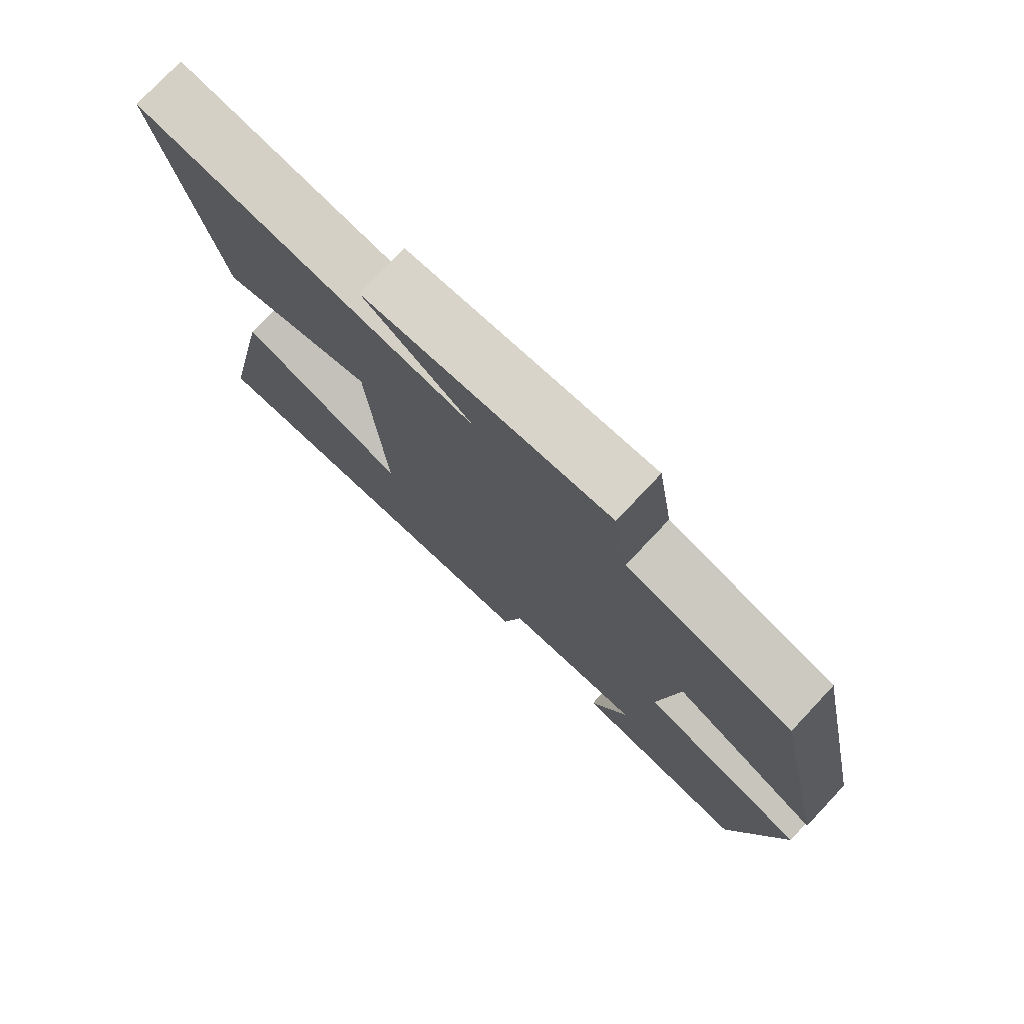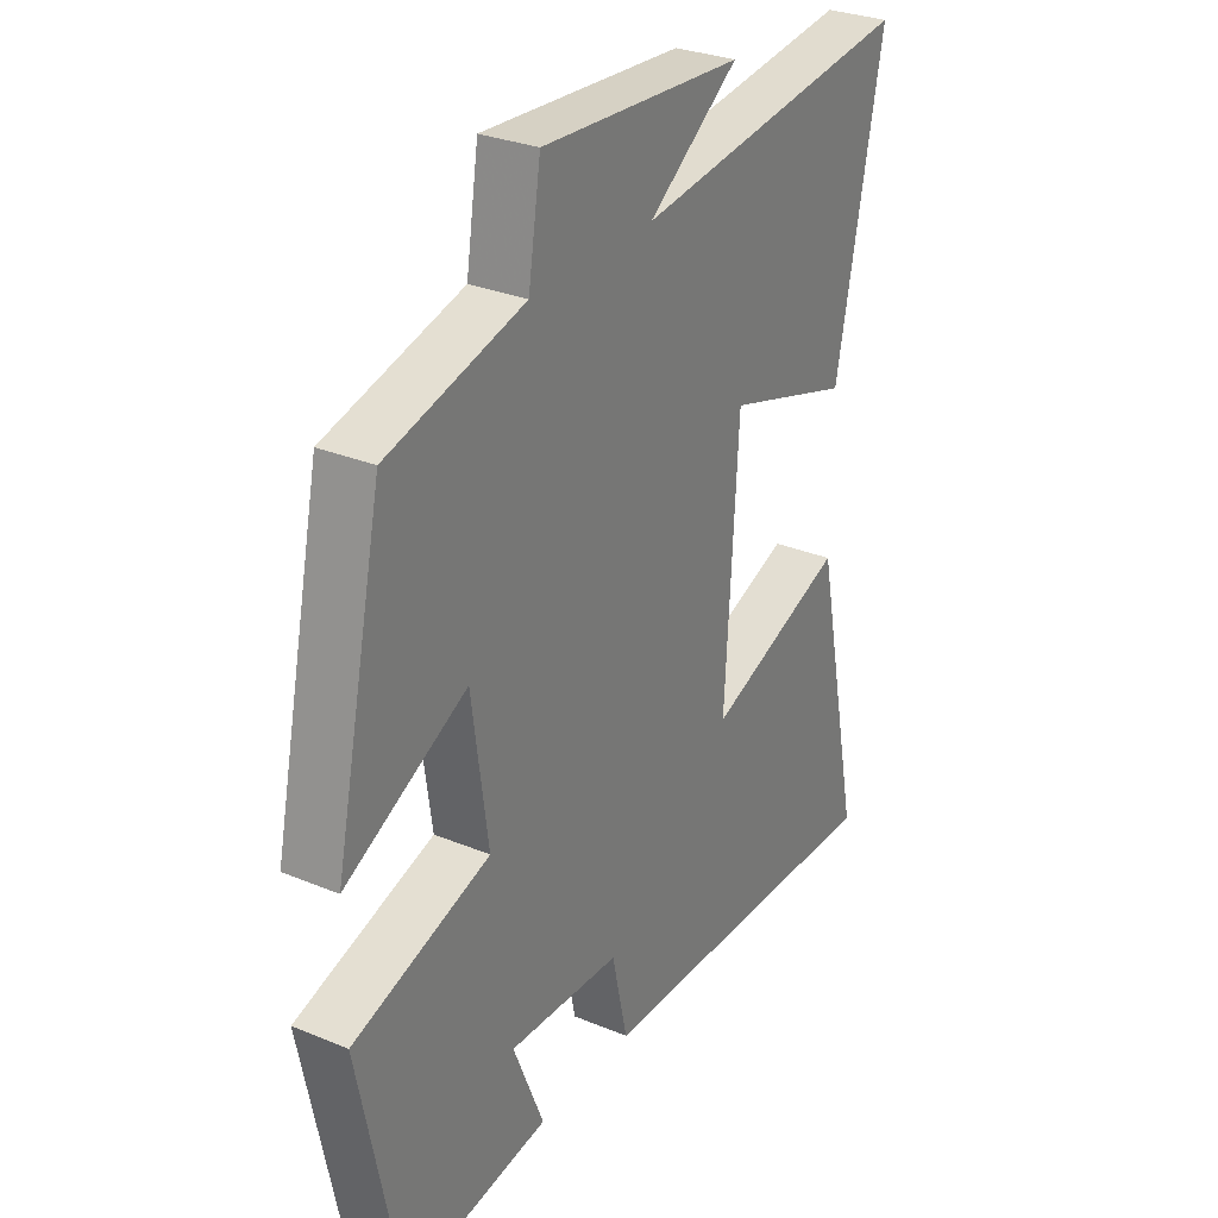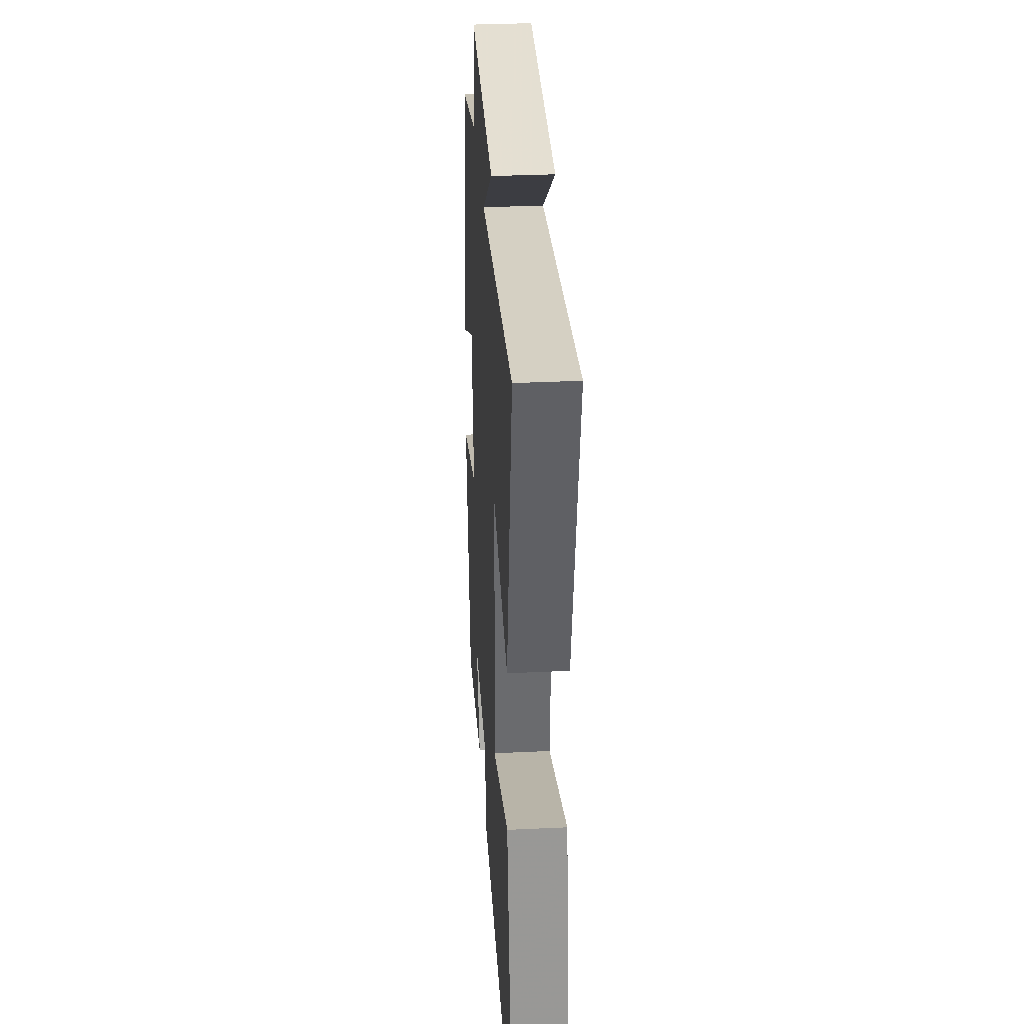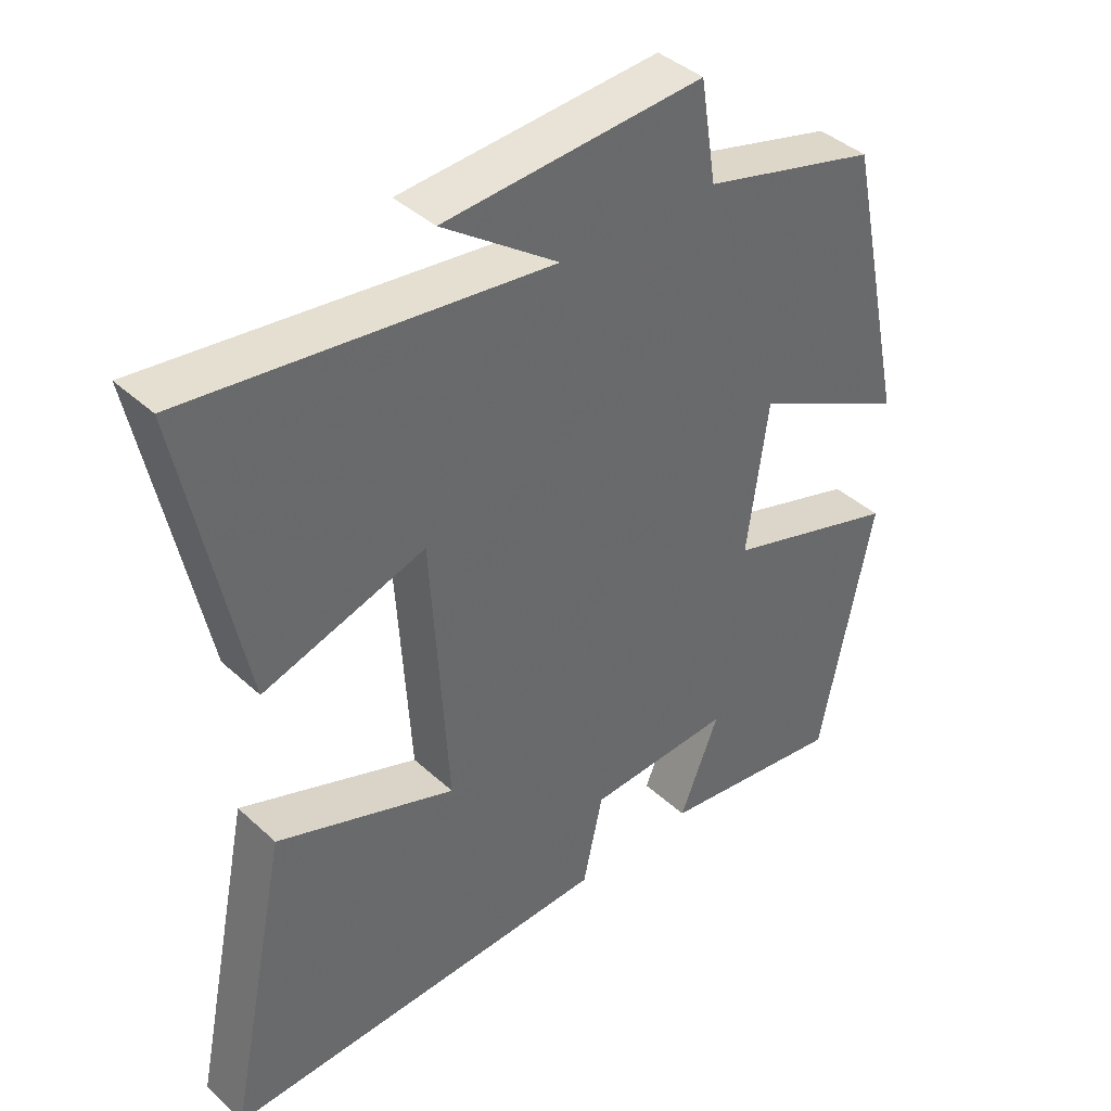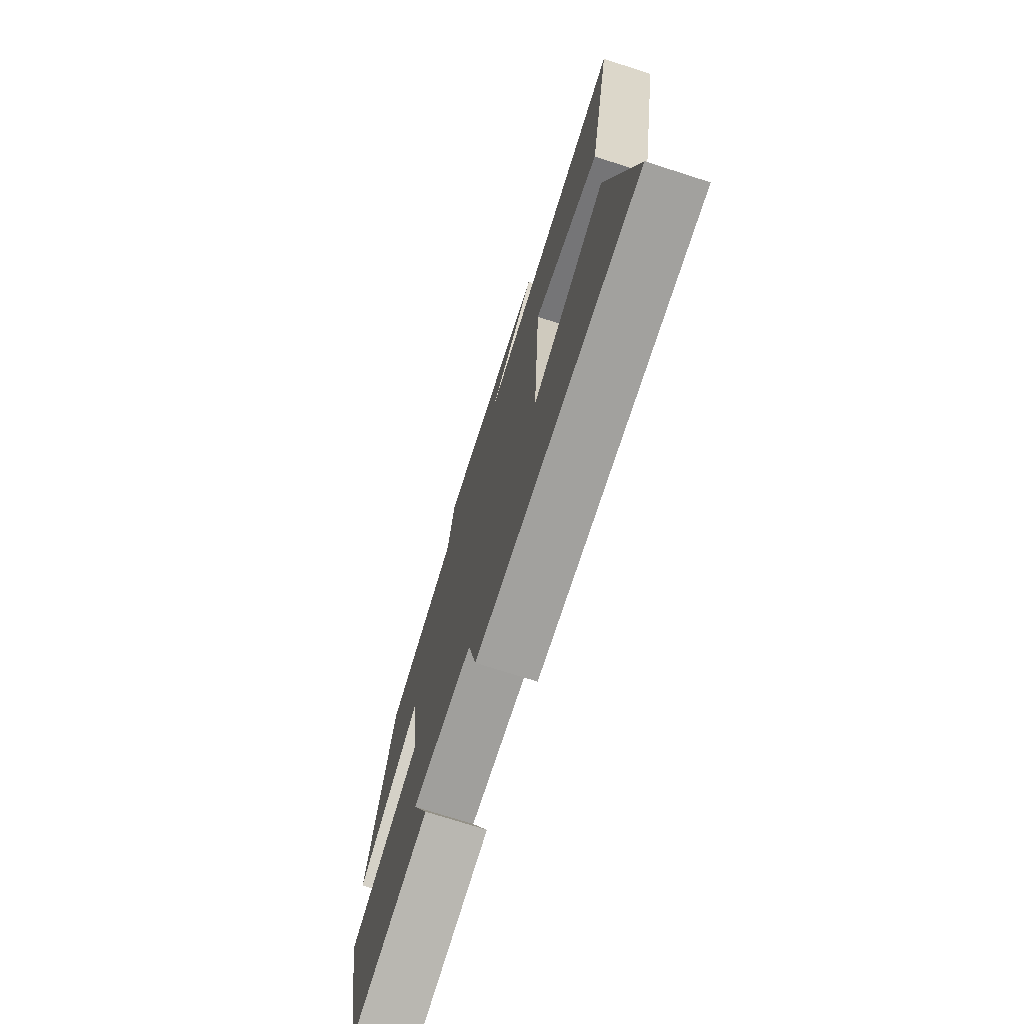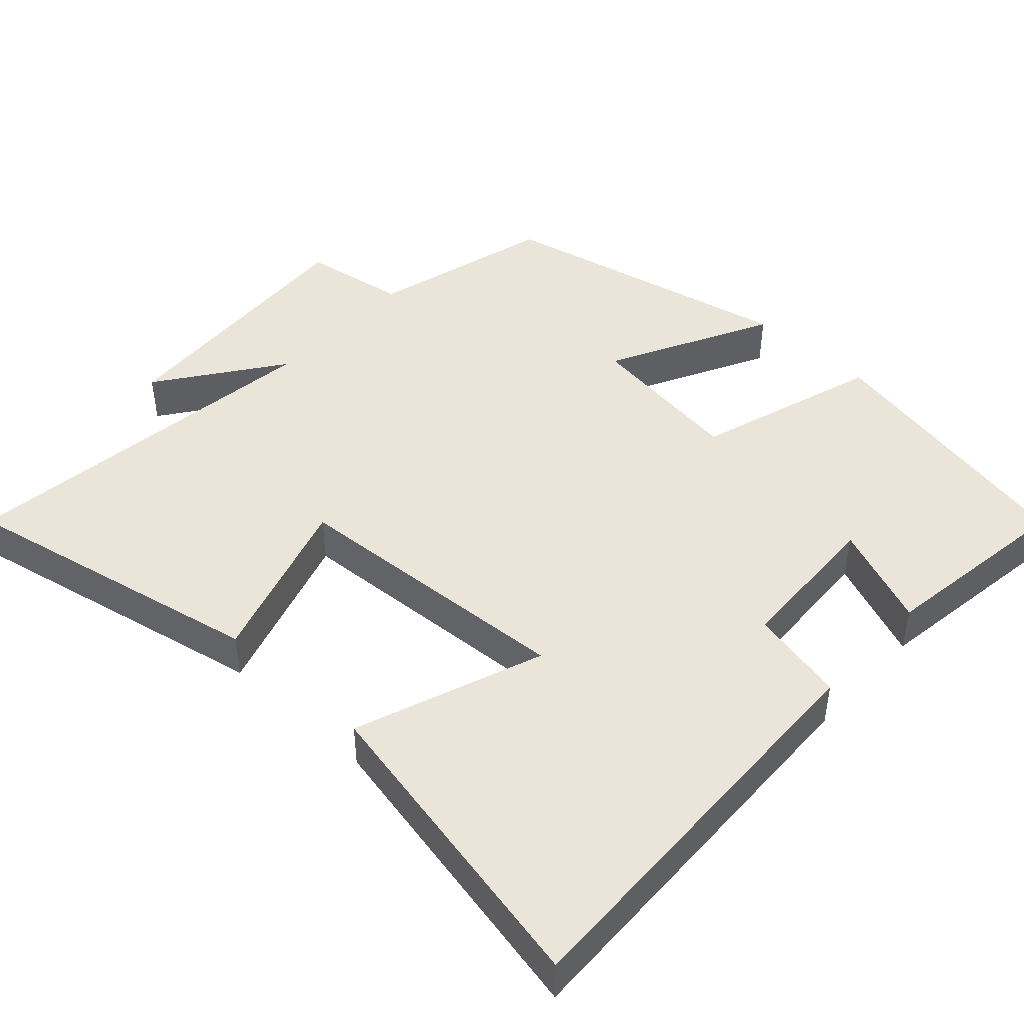
<metadata>
{"format":"obj","ext":"obj","renderer":"f3d","projection":"perspective","resolution":1024,"background":"white","views":[{"elev":76.7,"azim":-136.7,"up":"+Z"},{"elev":29.7,"azim":-58.7,"up":"+Z"},{"elev":33.5,"azim":86.3,"up":"+Z"},{"elev":40.7,"azim":138.0,"up":"+Z"},{"elev":-73.9,"azim":72.3,"up":"+Z"},{"elev":45.3,"azim":132.6,"up":"+Y"}]}
</metadata>
<code>
v 0.589 0.07 -0.518
v 0.025 0.07 -0.5
v -0.004 0.07 -0.369
v -0.212 0.07 -0.359
v -0.155 0.07 -0.5
v -0.424 0.07 -0.538
v -0.5 0.07 -0.164
v -0.247 0.07 -0.084
v -0.277 0.07 0.134
v -0.5 0.07 0.02
v -0.411 0.07 0.433
v -0.159 0.07 0.5
v -0.136 0.07 0.644
v 0.236 0.07 0.62
v 0.069 0.07 0.5
v 0.586 0.07 0.564
v 0.5 0.07 0.141
v 0.267 0.07 0.214
v 0.243 0.07 -0.182
v 0.5 0.07 -0.087
v 0.589 0 -0.518
v 0.025 0 -0.5
v -0.004 0 -0.369
v -0.212 0 -0.359
v -0.155 0 -0.5
v -0.424 0 -0.538
v -0.5 0 -0.164
v -0.247 0 -0.084
v -0.277 0 0.134
v -0.5 0 0.02
v -0.411 0 0.433
v -0.159 0 0.5
v -0.136 0 0.644
v 0.236 0 0.62
v 0.069 0 0.5
v 0.586 0 0.564
v 0.5 0 0.141
v 0.267 0 0.214
v 0.243 0 -0.182
v 0.5 0 -0.087
f 19 20 1 2
f 18 19 2 3
f 15 16 17 18
f 15 18 3 4
f 12 13 14 15
f 12 15 4
f 9 10 11 12
f 8 9 12
f 8 12 4
f 7 8 4
f 4 5 6 7
f 22 21 40 39
f 23 22 39 38
f 38 37 36 35
f 24 23 38 35
f 35 34 33 32
f 24 35 32
f 32 31 30 29
f 32 29 28
f 24 32 28
f 24 28 27
f 27 26 25 24
f 1 21 22 2
f 2 22 23 3
f 3 23 24 4
f 4 24 25 5
f 5 25 26 6
f 6 26 27 7
f 7 27 28 8
f 8 28 29 9
f 9 29 30 10
f 10 30 31 11
f 11 31 32 12
f 12 32 33 13
f 13 33 34 14
f 14 34 35 15
f 15 35 36 16
f 16 36 37 17
f 17 37 38 18
f 18 38 39 19
f 19 39 40 20
f 20 40 21 1

</code>
